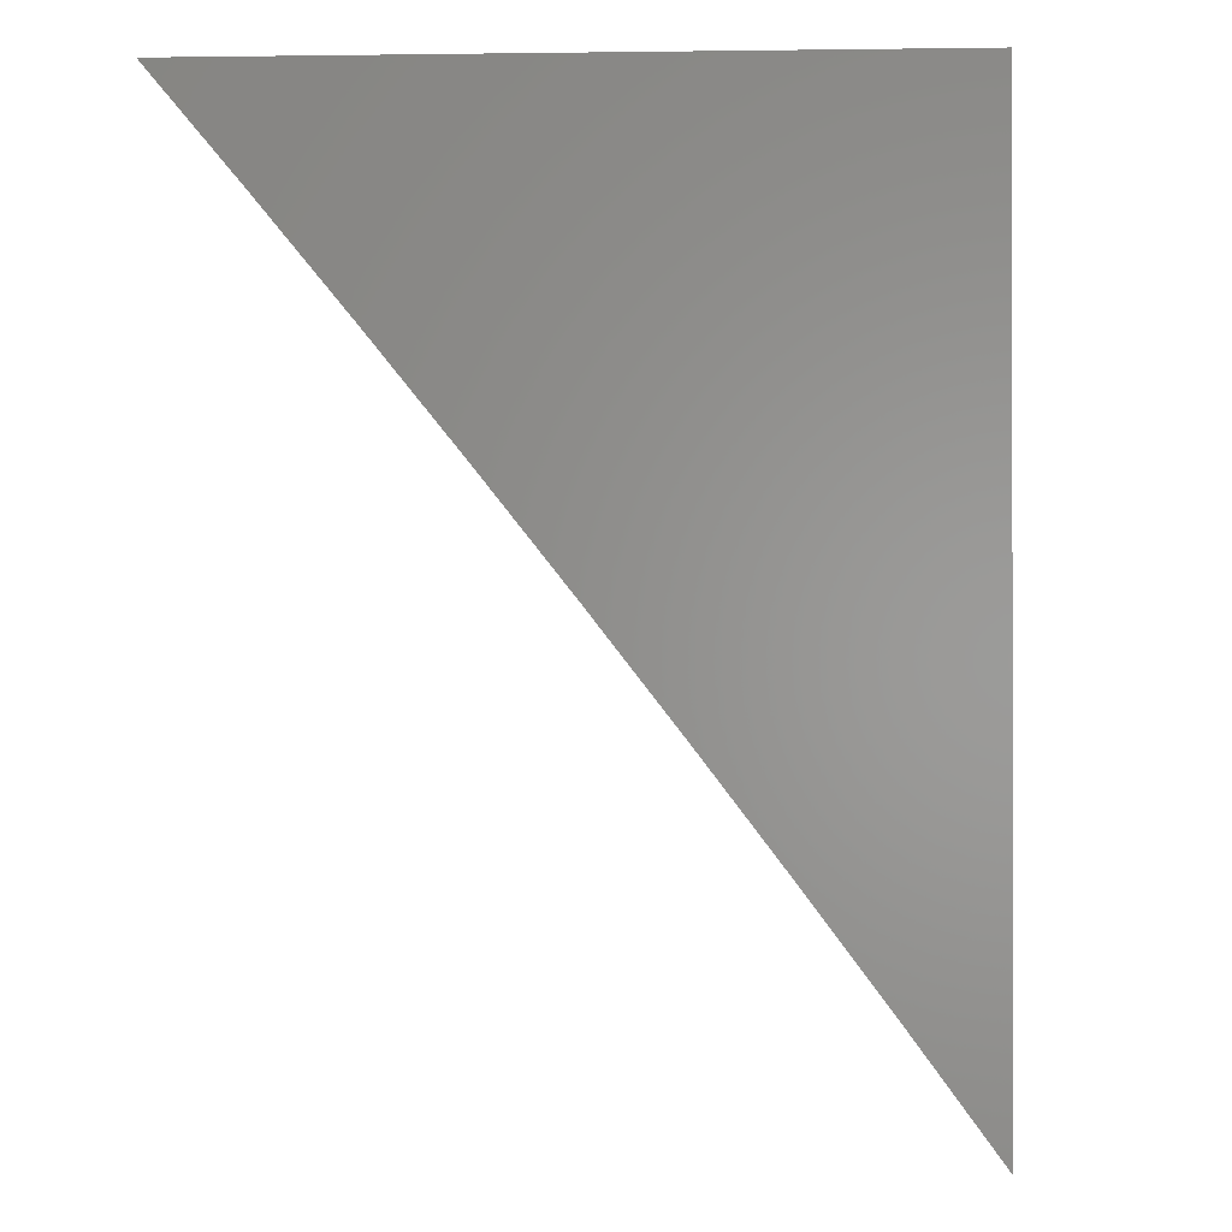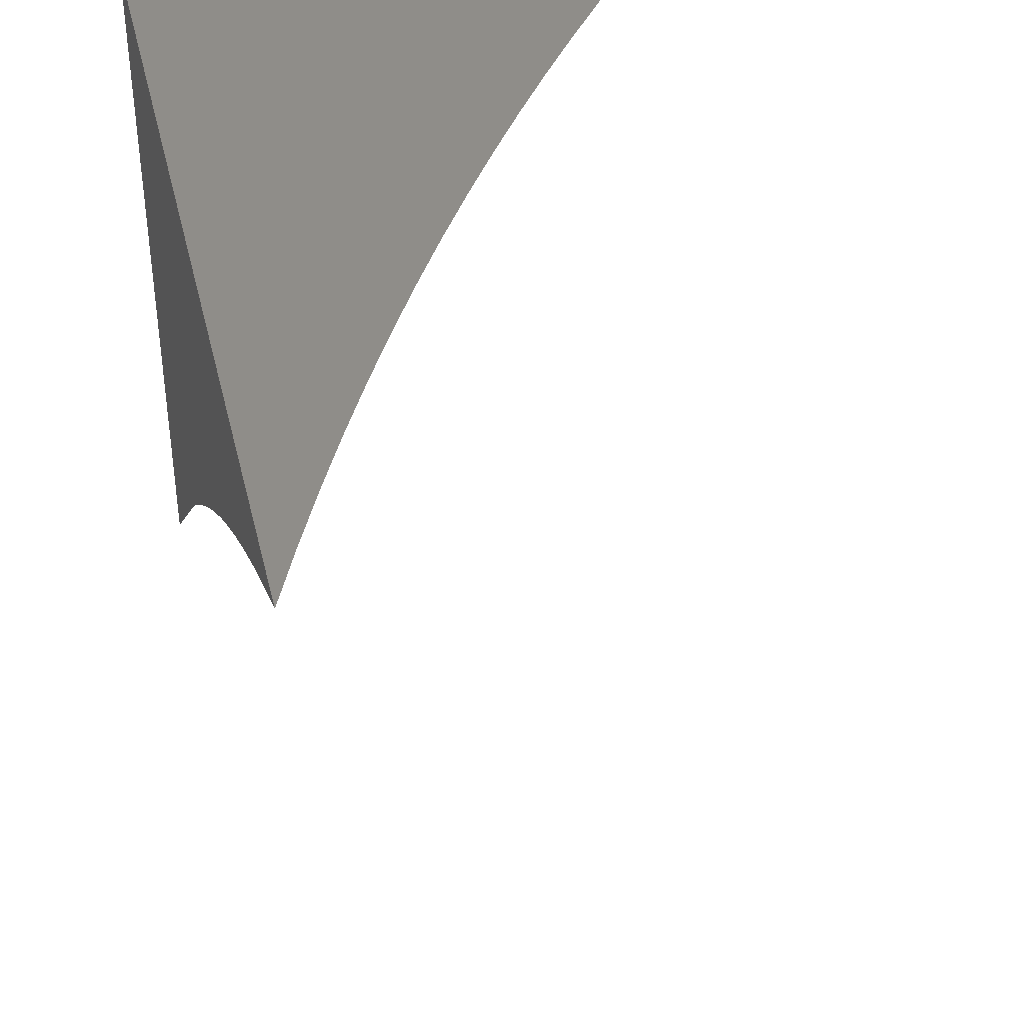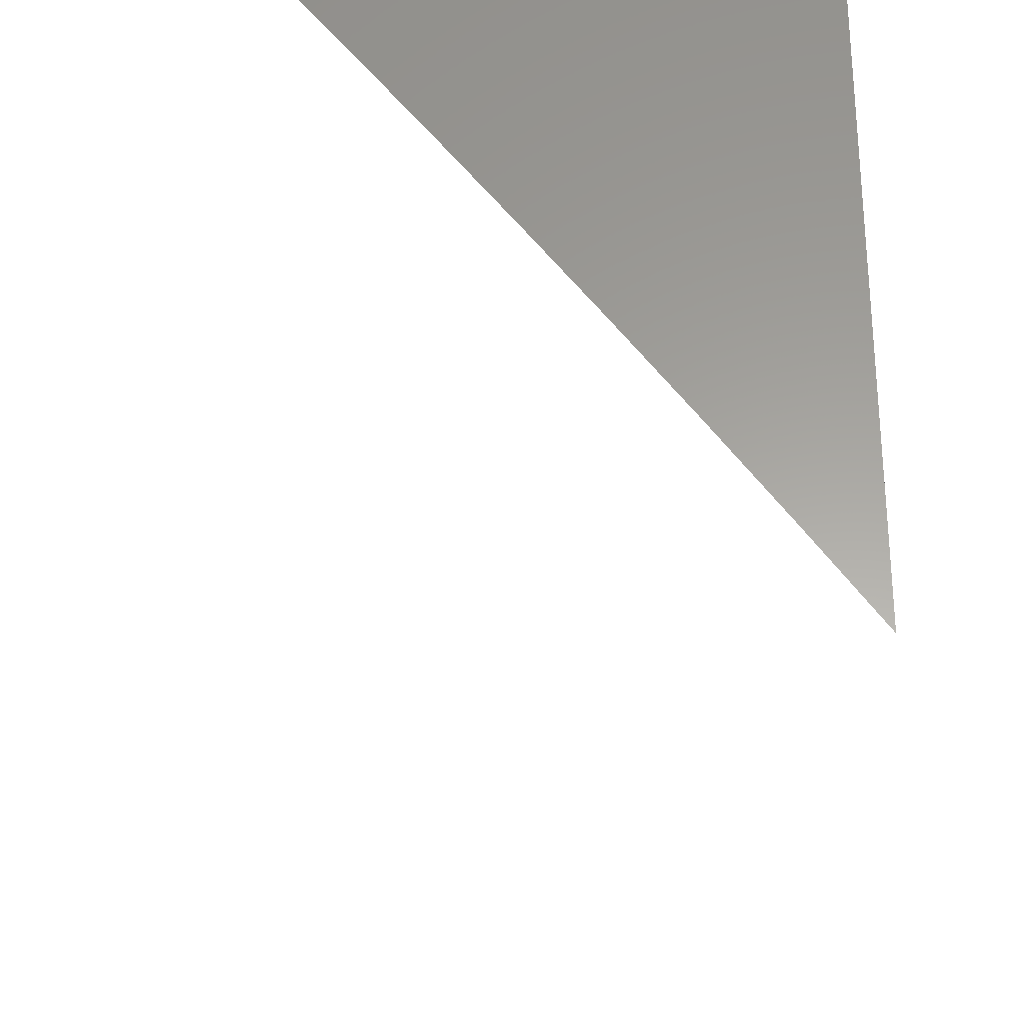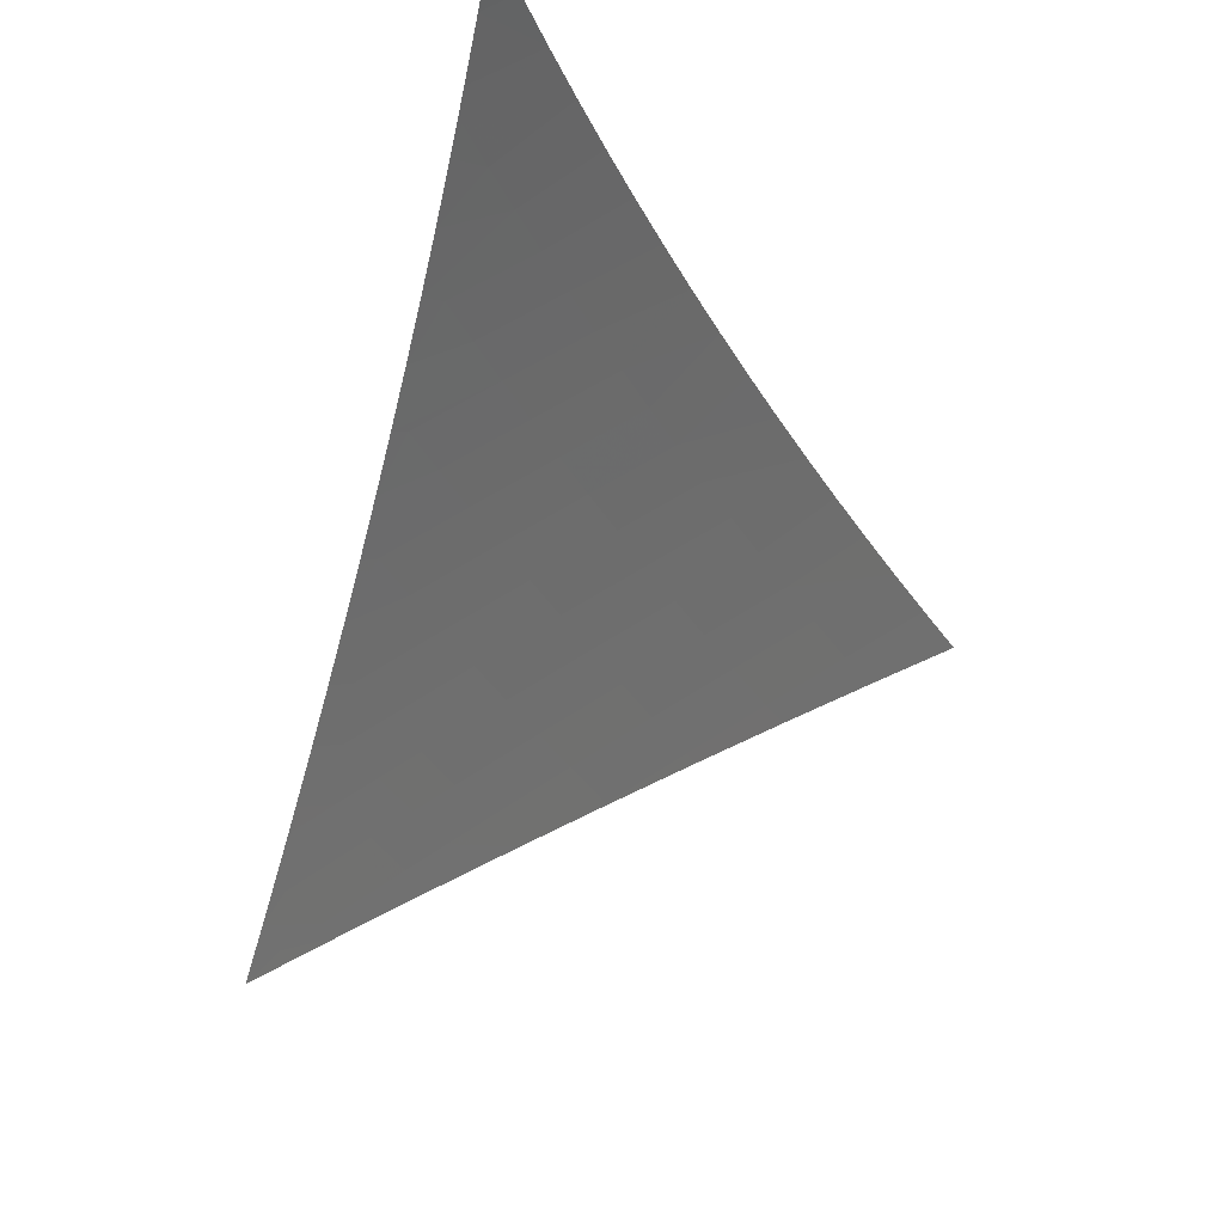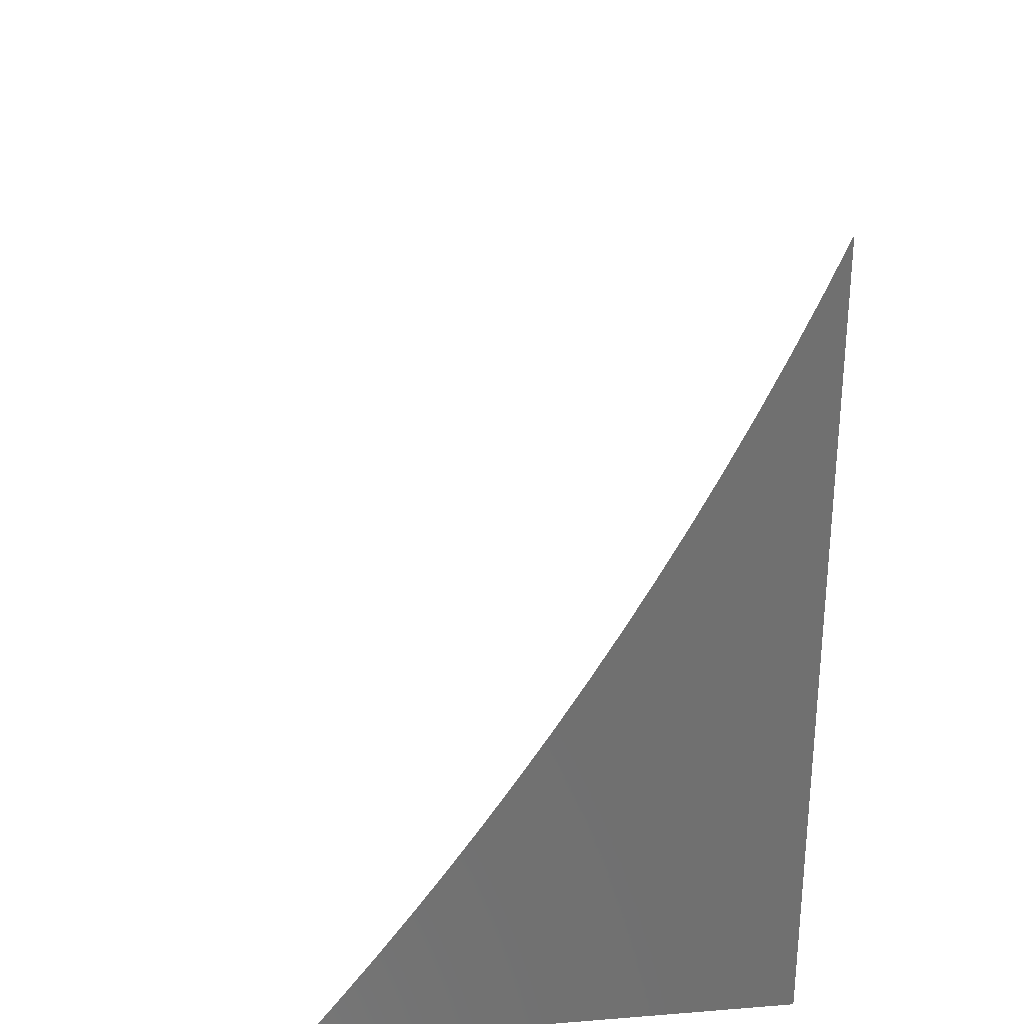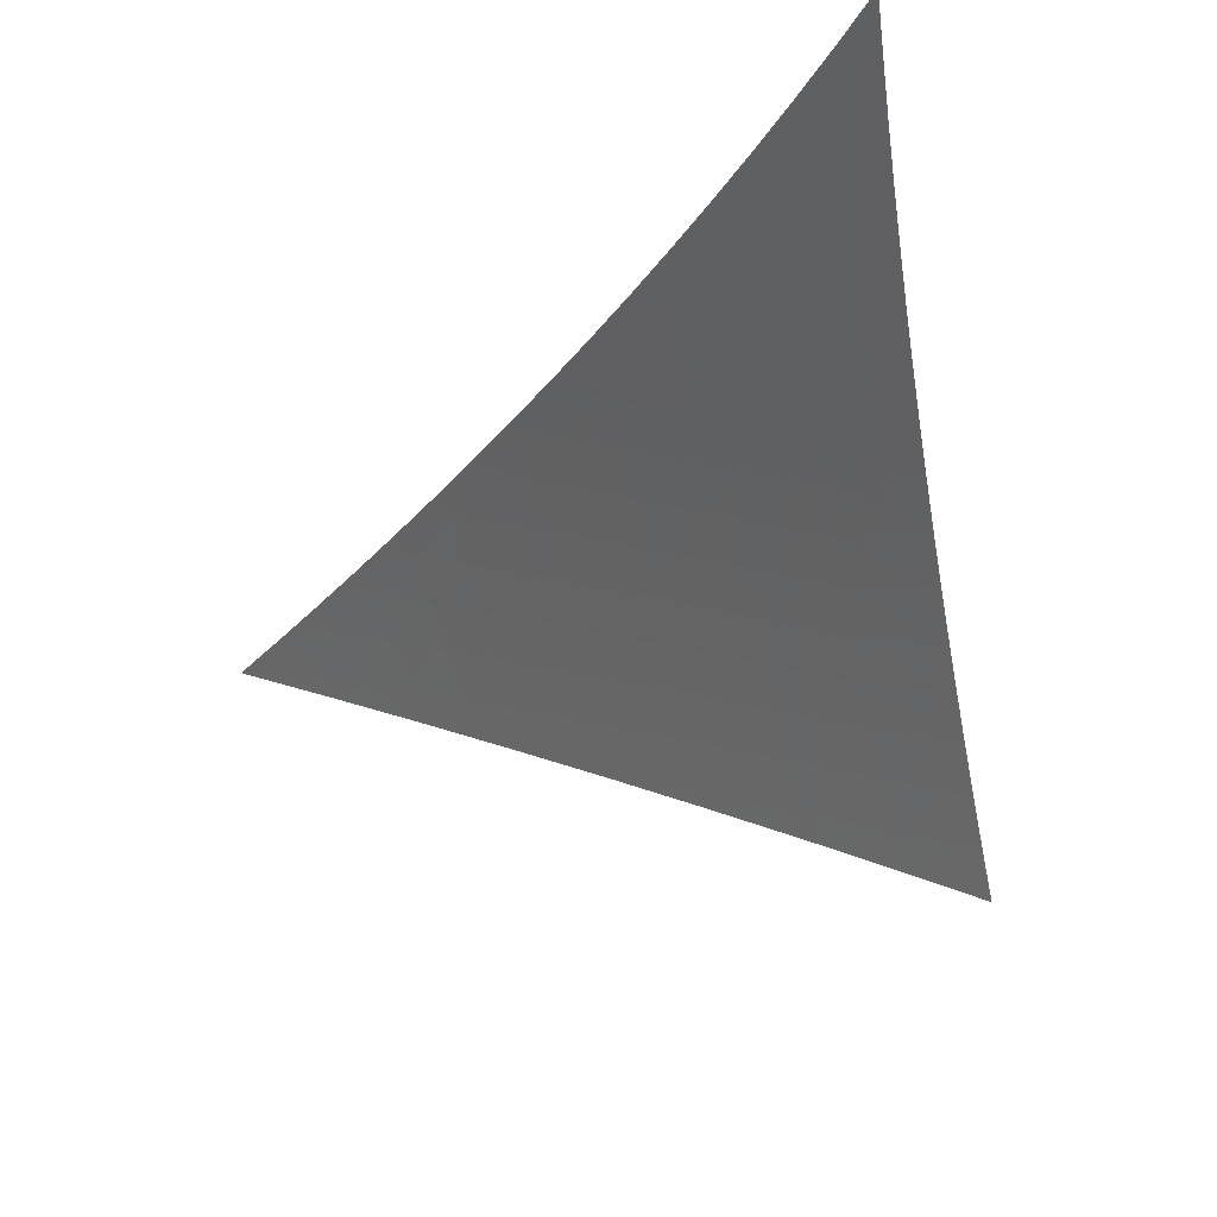
<metadata>
{"format":"stl","ext":"stl","renderer":"f3d","projection":"perspective","resolution":1024,"background":"white","views":[{"elev":-0.4,"azim":3.6,"up":"+Z"},{"elev":40.9,"azim":166.9,"up":"+Z"},{"elev":-28.8,"azim":0.3,"up":"+Z"},{"elev":61.0,"azim":-155.7,"up":"+Y"},{"elev":28.0,"azim":-6.8,"up":"+Y"},{"elev":64.1,"azim":-110.0,"up":"+Y"}]}
</metadata>
<code>
# stl→obj: 104 verts, 204 faces
v 4.721 -10 4
v 4.743 -9.972 4
v 4.757 -10 3.957
v 4.774 -9.979 3.957
v 4.793 -10 3.913
v 4.805 -9.986 3.913
v 4.829 -10 3.869
v 4.835 -9.992 3.869
v 4.864 -10 3.825
v 4.865 -9.999 3.825
v 4.898 -10 3.781
v 4.887 -9.97 3.825
v 4.917 -9.977 3.78
v 4.936 -9.951 3.78
v 4.951 -9.954 3.758
v 4.969 -9.927 3.758
v 4.984 -9.93 3.735
v 5 -9.922 3.722
v 4.999 -9.933 3.713
v 5 -9.948 3.697
v 4.98 -9.96 3.713
v 4.995 -9.963 3.69
v 4.961 -9.986 3.713
v 4.975 -9.989 3.69
v 4.967 -10 3.691
v 4.99 -9.992 3.668
v 5 -10 3.645
v 5 -9.974 3.671
v 4.795 -9.951 3.957
v 4.764 -9.944 4
v 4.814 -9.926 3.957
v 4.785 -9.916 4
v 4.832 -9.9 3.957
v 4.805 -9.888 4
v 4.85 -9.875 3.957
v 4.824 -9.86 4
v 4.867 -9.849 3.957
v 4.843 -9.831 4
v 4.883 -9.824 3.957
v 4.861 -9.803 4
v 4.9 -9.798 3.957
v 4.879 -9.774 4
v 4.915 -9.772 3.957
v 4.896 -9.746 4
v 4.93 -9.747 3.957
v 4.912 -9.717 4
v 4.945 -9.721 3.957
v 4.959 -9.695 3.957
v 4.991 -9.7 3.913
v 5 -9.694 3.906
v 5 -9.724 3.885
v 4.928 -9.687 4
v 4.973 -9.67 3.957
v 5 -9.663 3.926
v 4.986 -9.644 3.957
v 5 -9.632 3.946
v 4.998 -9.618 3.957
v 5 -9.601 3.964
v 4.973 -9.598 4
v 5 -9.57 3.983
v 4.987 -9.568 4
v 5 -9.538 4
v 4.944 -9.658 4
v 4.959 -9.628 4
v 5 -9.753 3.863
v 4.962 -9.752 3.913
v 4.977 -9.726 3.913
v 4.993 -9.757 3.869
v 5 -9.782 3.841
v 4.978 -9.783 3.869
v 4.962 -9.809 3.869
v 4.931 -9.804 3.913
v 4.915 -9.829 3.913
v 4.993 -9.814 3.825
v 5 -9.811 3.818
v 5 -9.839 3.795
v 5 -9.867 3.771
v 4.99 -9.872 3.78
v 4.96 -9.866 3.825
v 4.977 -9.84 3.825
v 4.929 -9.861 3.869
v 4.946 -9.835 3.869
v 4.898 -9.855 3.913
v 5 -9.895 3.747
v 4.973 -9.898 3.78
v 4.942 -9.892 3.825
v 4.924 -9.918 3.825
v 4.894 -9.912 3.869
v 4.875 -9.938 3.869
v 4.845 -9.932 3.913
v 4.826 -9.957 3.913
v 4.987 -9.901 3.758
v 4.933 -10 3.736
v 4.946 -9.983 3.735
v 4.965 -9.957 3.735
v 4.931 -9.98 3.758
v 4.857 -9.964 3.869
v 4.906 -9.944 3.825
v 4.863 -9.906 3.913
v 4.881 -9.881 3.913
v 4.954 -9.924 3.78
v 4.912 -9.887 3.869
v 4.947 -9.778 3.913
v 5 -10 4
f 1 2 3
f 3 2 4
f 3 4 5
f 5 4 6
f 5 6 7
f 7 6 8
f 7 8 9
f 9 8 10
f 9 10 11
f 11 10 12
f 11 12 13
f 13 12 14
f 13 14 15
f 15 14 16
f 15 16 17
f 17 16 18
f 17 18 19
f 19 18 20
f 19 20 21
f 21 20 22
f 21 22 23
f 23 22 24
f 23 24 25
f 25 24 26
f 25 26 27
f 27 26 28
f 28 26 24
f 28 24 22
f 4 2 29
f 29 2 30
f 29 30 31
f 31 30 32
f 31 32 33
f 33 32 34
f 33 34 35
f 35 34 36
f 35 36 37
f 37 36 38
f 37 38 39
f 39 38 40
f 39 40 41
f 41 40 42
f 41 42 43
f 43 42 44
f 43 44 45
f 45 44 46
f 45 46 47
f 47 46 48
f 47 48 49
f 49 48 50
f 49 50 51
f 46 52 48
f 48 52 53
f 48 53 50
f 50 53 54
f 54 53 55
f 54 55 56
f 56 55 57
f 56 57 58
f 58 57 59
f 58 59 60
f 60 59 61
f 60 61 62
f 52 63 53
f 53 63 55
f 63 64 55
f 55 64 57
f 64 59 57
f 65 66 51
f 51 66 67
f 51 67 49
f 49 67 47
f 66 65 68
f 68 65 69
f 68 69 70
f 70 69 71
f 70 71 72
f 72 71 73
f 72 73 39
f 39 73 37
f 71 69 74
f 74 69 75
f 74 75 76
f 77 78 76
f 76 78 79
f 76 79 80
f 80 79 81
f 80 81 82
f 82 81 83
f 82 83 73
f 73 83 37
f 77 84 78
f 78 84 85
f 78 85 86
f 86 85 87
f 86 87 88
f 88 87 89
f 88 89 90
f 90 89 91
f 90 91 29
f 29 91 4
f 85 84 92
f 92 84 18
f 92 18 16
f 20 28 22
f 25 93 23
f 23 93 94
f 23 94 21
f 21 94 95
f 21 95 19
f 19 95 17
f 94 93 96
f 96 93 11
f 96 11 13
f 4 91 6
f 6 91 97
f 6 97 8
f 8 97 12
f 8 12 10
f 90 29 31
f 91 89 97
f 97 89 98
f 97 98 12
f 12 98 14
f 95 94 96
f 95 96 15
f 15 96 13
f 90 31 99
f 99 31 33
f 99 33 100
f 100 33 35
f 100 35 83
f 83 35 37
f 89 87 98
f 98 87 101
f 98 101 14
f 14 101 16
f 17 95 15
f 90 99 88
f 88 99 102
f 88 102 86
f 86 102 79
f 86 79 78
f 102 99 100
f 92 16 101
f 92 101 85
f 85 101 87
f 83 81 100
f 100 81 102
f 81 79 102
f 73 71 82
f 82 71 74
f 82 74 80
f 80 74 76
f 39 41 72
f 72 41 103
f 72 103 70
f 70 103 68
f 41 43 103
f 103 43 66
f 103 66 68
f 67 66 45
f 45 66 43
f 47 67 45
f 27 28 104
f 104 28 20
f 104 20 18
f 18 84 104
f 104 84 77
f 104 77 76
f 76 75 104
f 104 75 69
f 104 69 65
f 65 51 104
f 104 51 50
f 104 50 54
f 54 56 104
f 104 56 58
f 104 58 60
f 60 62 104
f 62 61 104
f 104 61 59
f 104 59 64
f 64 63 104
f 104 63 52
f 104 52 46
f 46 44 104
f 104 44 42
f 104 42 40
f 40 38 104
f 104 38 36
f 104 36 34
f 34 32 104
f 104 32 30
f 104 30 2
f 2 1 104
f 1 3 104
f 104 3 5
f 104 5 7
f 7 9 104
f 104 9 11
f 104 11 93
f 93 25 104
f 104 25 27

</code>
